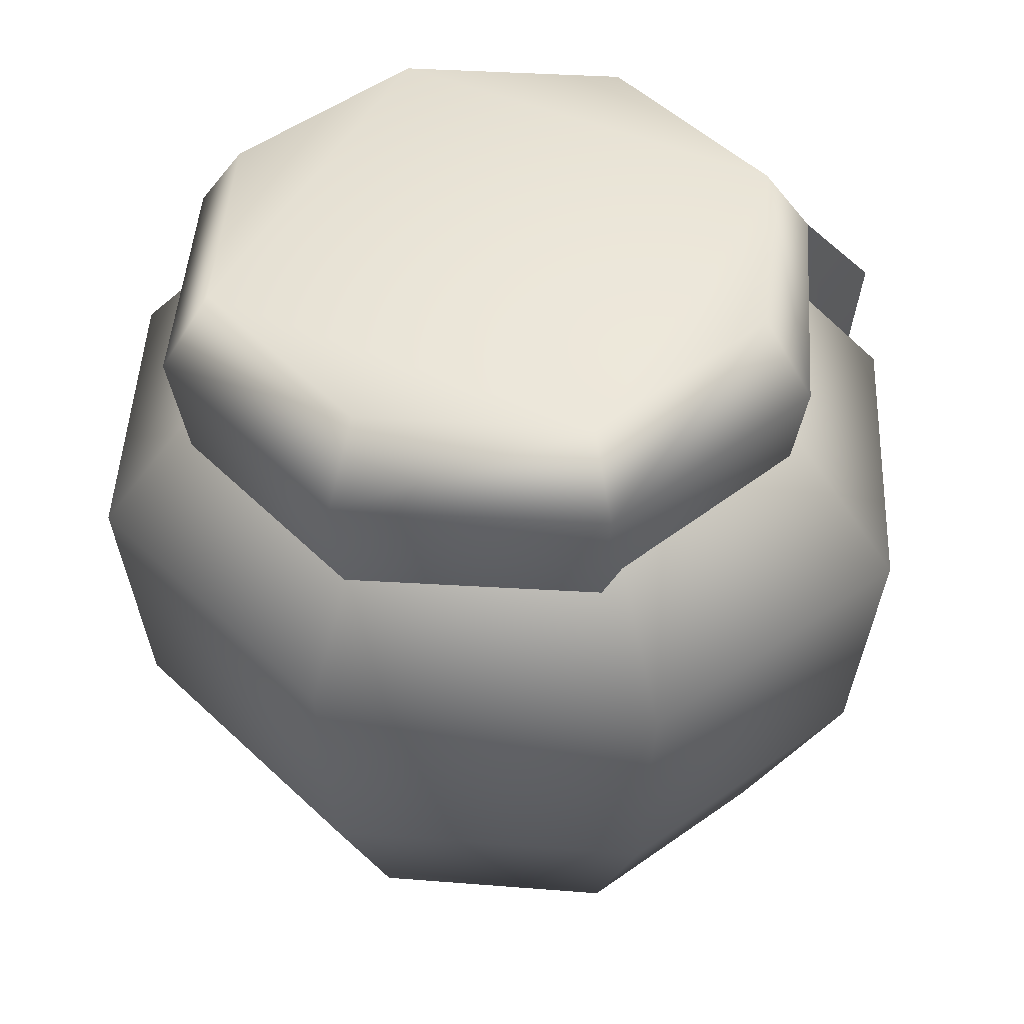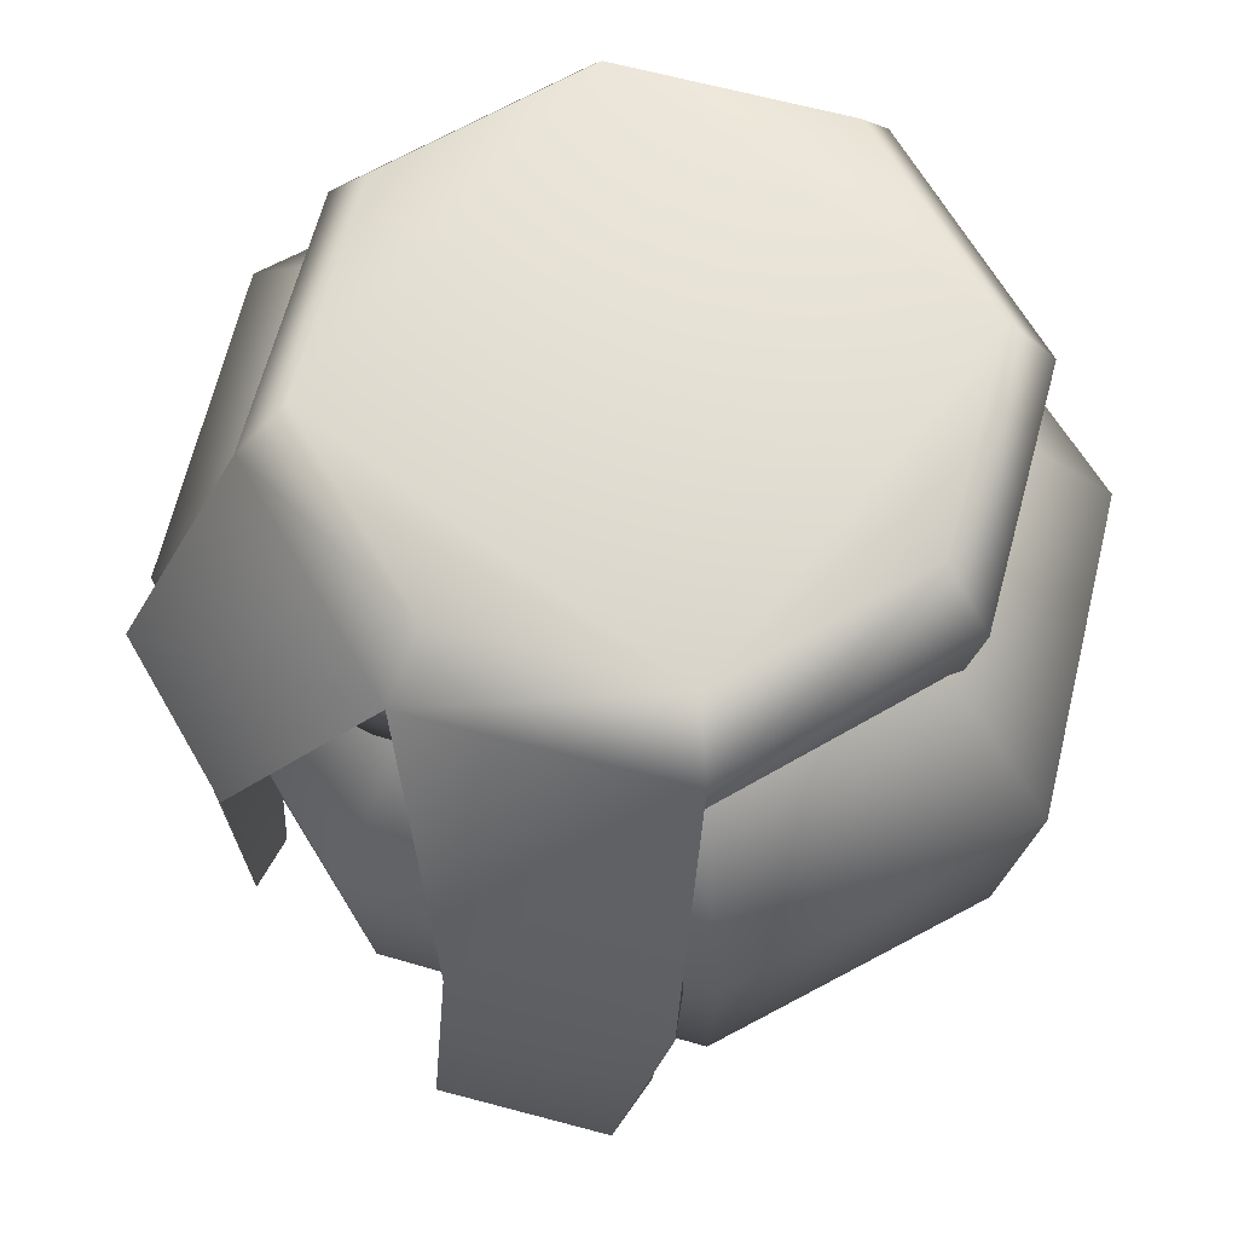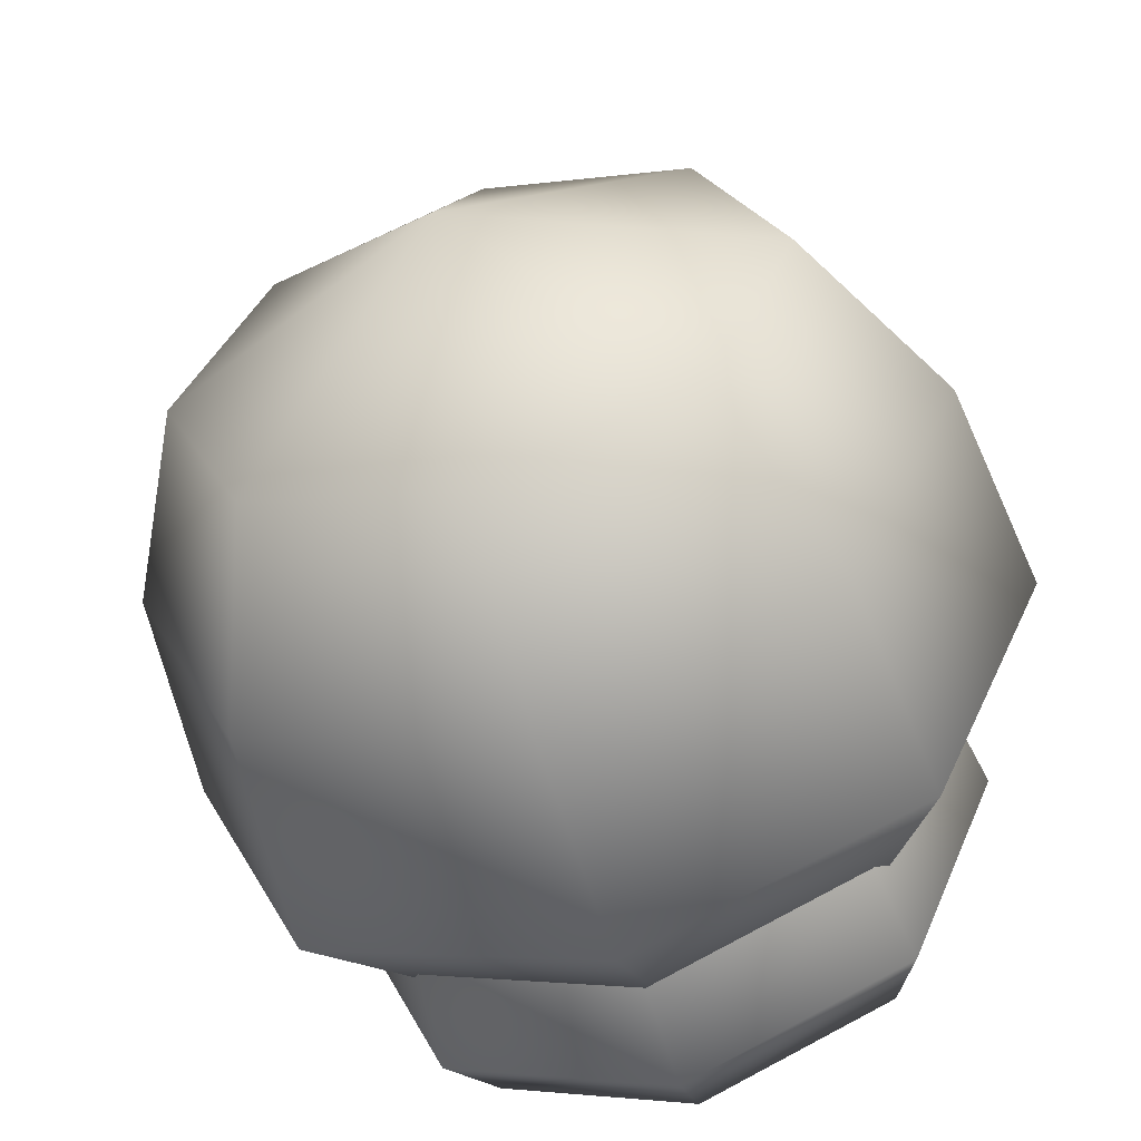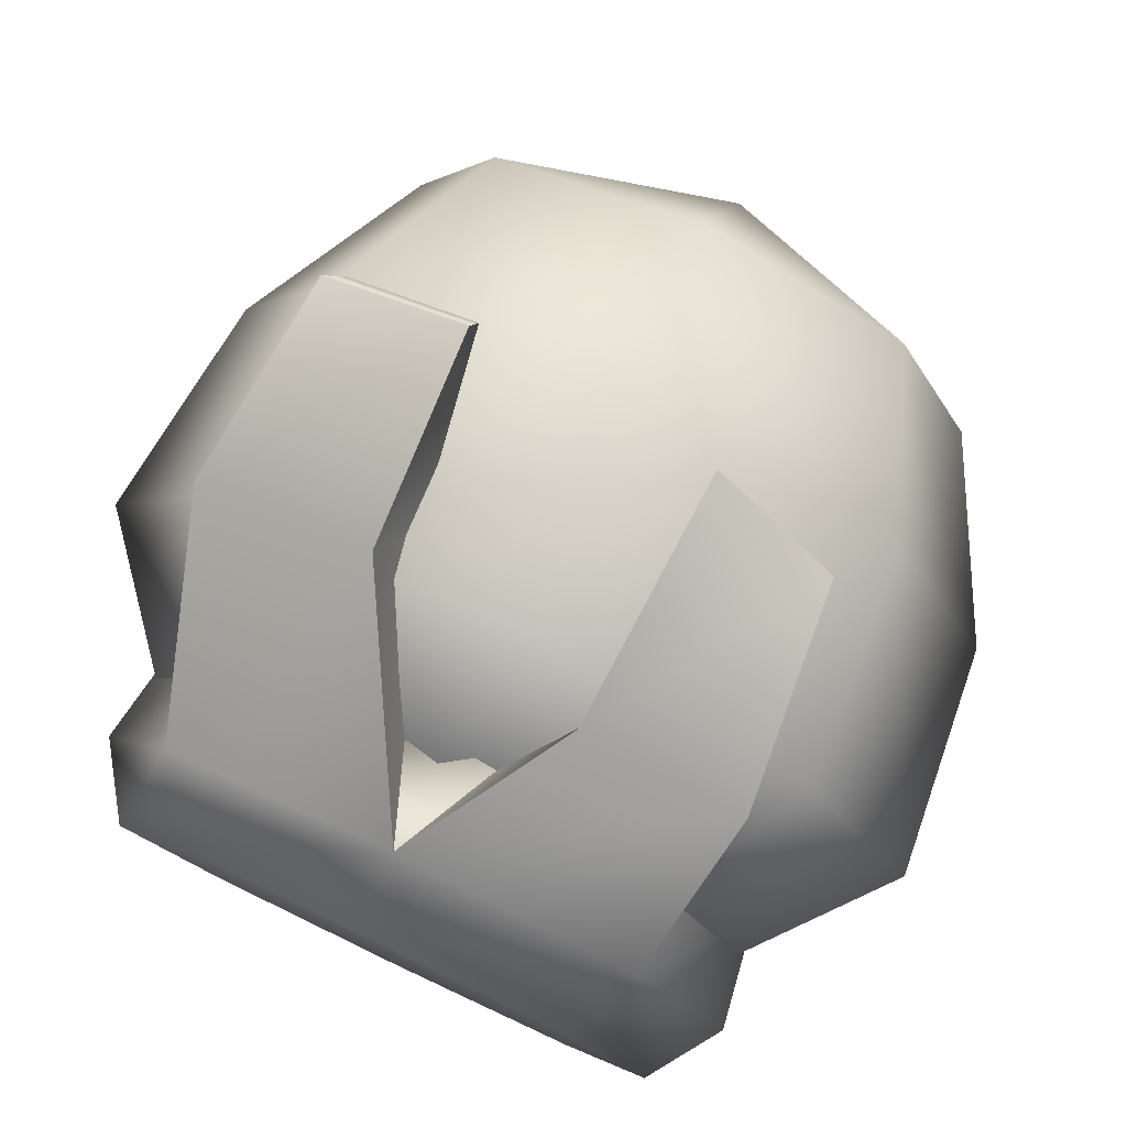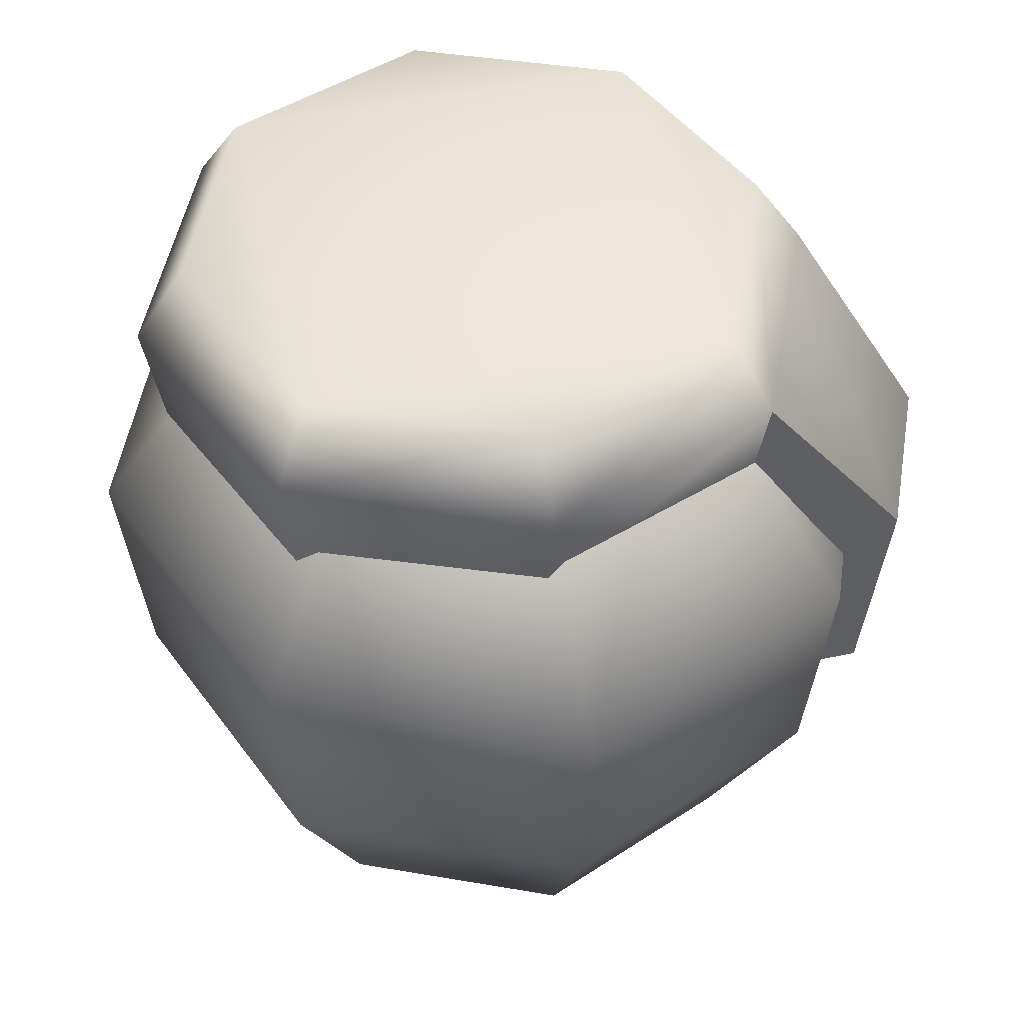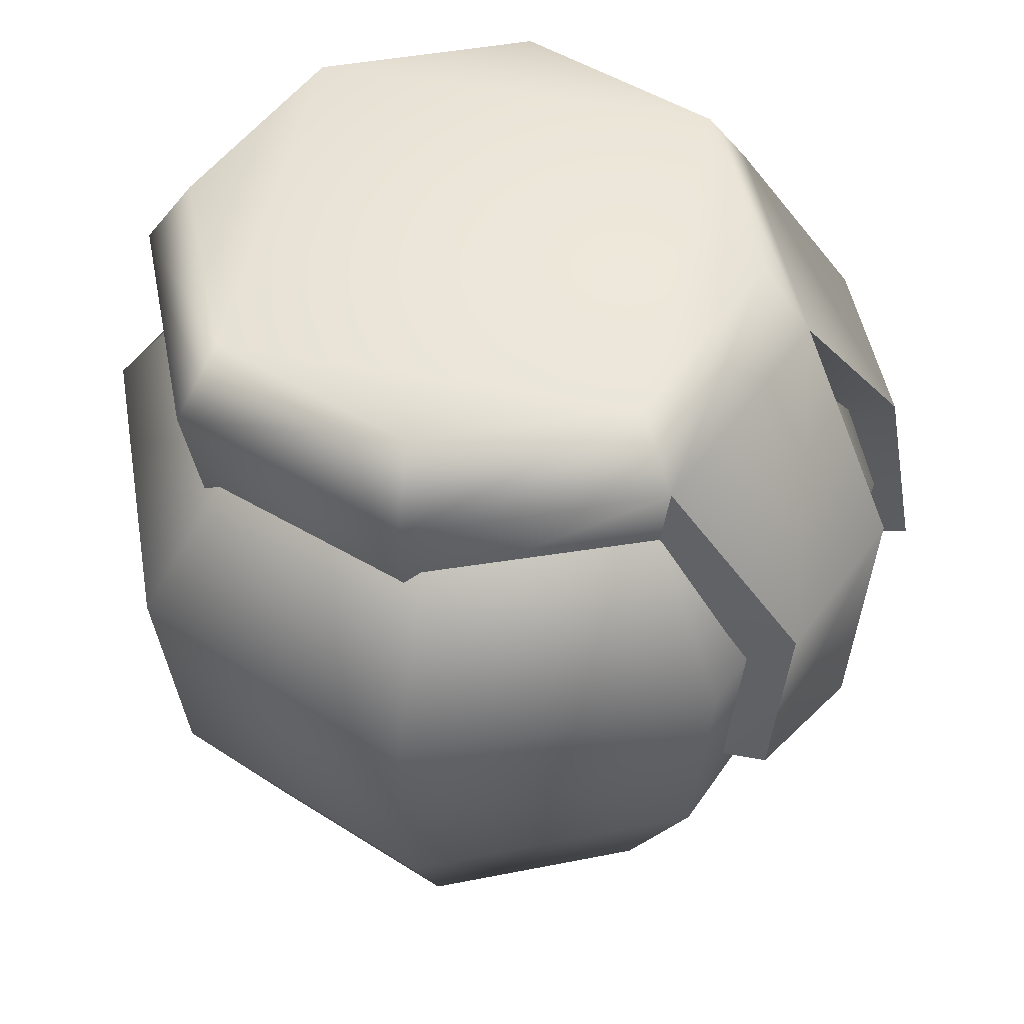
<metadata>
{"format":"obj","ext":"obj","renderer":"f3d","projection":"perspective","resolution":1024,"background":"white","views":[{"elev":45.6,"azim":-153.6,"up":"+Y"},{"elev":65.3,"azim":37.5,"up":"+Y"},{"elev":-56.2,"azim":17.2,"up":"+Z"},{"elev":79.3,"azim":-154.6,"up":"+Z"},{"elev":47.5,"azim":-102.9,"up":"+Y"},{"elev":49.7,"azim":-78.5,"up":"+Y"}]}
</metadata>
<code>
g E2
v -1.019e-05 1.571 1.019e-05
v -0.275 1.415 -0.2569
v -1.019e-05 1.415 -0.3633
v -0.389 1.415 1.019e-05
v -1.019e-05 1.571 1.019e-05
v -0.275 1.415 0.2569
v -0.389 1.415 1.019e-05
v -1.019e-05 1.415 0.3633
v 0.275 1.415 0.2569
v 0.3889 1.415 1.019e-05
v 0.275 1.415 -0.2569
v 0.3889 1.415 1.019e-05
v -0.3939 1.213 -0.368
v -1.019e-05 1.213 -0.5204
v -0.557 1.213 1.019e-05
v -0.3939 1.213 0.3679
v -0.557 1.213 1.019e-05
v -1.019e-05 1.213 0.5203
v 0.3939 1.213 0.3679
v 0.5571 1.213 1.019e-05
v 0.3939 1.213 -0.368
v 0.5571 1.213 1.019e-05
v -0.275 0.6574 -0.2569
v -1.019e-05 0.9086 -0.4873
v -0.3689 0.9086 -0.3446
v -1.019e-05 0.6574 -0.3633
v -0.389 0.6574 1.019e-05
v -0.5217 0.9086 1.019e-05
v -0.275 0.6574 0.2569
v -0.5217 0.9086 1.019e-05
v -0.3689 0.9086 0.3446
v -0.389 0.6574 1.019e-05
v -1.019e-05 0.6574 0.3633
v -1.019e-05 0.9086 0.4873
v 0.275 0.6574 0.2569
v 0.3689 0.9086 0.3446
v 0.3889 0.6574 1.019e-05
v 0.5217 0.9086 1.019e-05
v 0.275 0.6574 -0.2569
v 0.5217 0.9086 1.019e-05
v 0.3689 0.9086 -0.3446
v 0.3889 0.6574 1.019e-05
v -1.019e-05 0.5006 1.019e-05
v -1.019e-05 0.5006 1.019e-05
v 0.4081 1.341 -0.02124
v 0.3053 1.483 -0.3266
v 0.2886 1.341 -0.3098
v 0.4318 1.483 -0.02124
v -1.019e-05 1.483 -0.4531
v -1.019e-05 1.341 -0.4294
v -0.3053 1.483 -0.3266
v -0.2886 1.341 -0.3098
v -0.4318 1.483 -0.02124
v -0.4081 1.341 -0.02124
v -0.3053 1.483 0.2841
v -0.2886 1.341 0.2673
v -0.304 0.9758 0.3779
v -0.148 0.9543 0.5191
v -0.1612 0.944 0.4503
v -0.3153 0.9916 0.4342
v 0.1675 0.9093 0.4878
v 0.3511 0.9386 0.4992
v 0.3422 0.9076 0.4131
v 0.1627 0.9386 0.5771
v 0.2886 1.341 0.2673
v 0.3053 1.483 0.2841
v 0.2601 1.579 -0.2814
v 0.3679 1.579 -0.02124
v -1.019e-05 1.579 -0.3891
v -0.2601 1.579 -0.2814
v -0.3679 1.579 -0.02124
v -0.2601 1.579 0.2389
v -1.019e-05 1.579 0.3467
v -1.019e-05 1.483 0.4104
v 0.2601 1.579 0.2389
v 0.05527 1.339 0.3825
v 0.1542 1.203 0.5326
v 0.1322 1.142 0.4315
v -1.019e-05 1.483 0.4104
v 0.2886 1.341 0.2673
v 0.3866 1.203 0.4364
v 0.3053 1.483 0.2841
v 0.3356 1.14 0.3446
v 0.1542 1.203 0.5326
v 0.3866 1.203 0.4364
v -0.3053 1.483 0.2841
v -0.3178 1.248 0.3683
v -0.2886 1.341 0.2673
v -0.3415 1.284 0.4544
v -0.06448 1.351 0.4072
v -0.1344 1.284 0.5402
v -1.019e-05 1.483 0.4104
v -0.1468 1.248 0.4391
v -0.3415 1.284 0.4544
v -0.1344 1.284 0.5402
v -0.1084 1.393 0.3033
v 0.05527 1.339 0.3825
v 0.1176 1.393 0.3033
v -0.06448 1.351 0.4072
v -1.019e-05 1.483 0.4104
v 0.1675 0.9093 0.4878
v 0.1627 0.9386 0.5771
v 0.3511 0.9386 0.4992
v 0.3422 0.9076 0.4131
v -0.304 0.9758 0.3779
v -0.3153 0.9916 0.4342
v -0.148 0.9543 0.5191
v -0.1612 0.944 0.4503
g E2_0
f 3 2 1
f 2 4 1
f 7 6 5
f 6 8 5
f 8 9 5
f 9 10 5
f 12 11 1
f 11 3 1
f 2 3 13
f 14 13 3
f 4 2 15
f 13 15 2
f 6 7 16
f 17 16 7
f 8 6 18
f 16 18 6
f 9 8 19
f 18 19 8
f 10 9 20
f 19 20 9
f 11 12 21
f 22 21 12
f 3 11 14
f 21 14 11
f 25 24 23
f 26 23 24
f 28 25 27
f 23 27 25
f 31 30 29
f 32 29 30
f 34 31 33
f 29 33 31
f 36 34 35
f 33 35 34
f 38 36 37
f 35 37 36
f 41 40 39
f 42 39 40
f 24 41 26
f 39 26 41
f 23 26 43
f 27 23 43
f 29 32 44
f 33 29 44
f 35 33 44
f 37 35 44
f 39 42 43
f 26 39 43
f 24 25 14
f 13 14 25
f 25 28 13
f 15 13 28
f 30 31 17
f 16 17 31
f 31 34 16
f 18 16 34
f 34 36 18
f 19 18 36
f 36 38 19
f 20 19 38
f 40 41 22
f 21 22 41
f 41 24 21
f 14 21 24
f 47 46 45
f 48 45 46
f 50 49 47
f 46 47 49
f 52 51 50
f 49 50 51
f 54 53 52
f 51 52 53
f 56 55 54
f 53 54 55
f 59 58 57
f 60 57 58
f 63 62 61
f 64 61 62
f 45 48 65
f 66 65 48
f 46 67 48
f 68 48 67
f 49 69 46
f 67 46 69
f 51 70 49
f 69 49 70
f 53 71 51
f 70 51 71
f 55 72 53
f 71 53 72
f 74 73 55
f 72 55 73
f 66 75 74
f 73 74 75
f 48 68 66
f 75 66 68
f 69 70 67
f 71 72 70
f 73 75 72
f 72 75 70
f 70 75 67
f 67 75 68
f 78 77 76
f 79 76 77
f 82 81 80
f 83 80 81
f 74 84 66
f 85 66 84
f 88 87 86
f 89 86 87
f 92 91 90
f 93 90 91
f 55 94 74
f 95 74 94
f 98 97 96
f 99 96 97
f 97 100 99
f 78 101 77
f 102 77 101
f 81 103 83
f 104 83 103
f 84 64 85
f 62 85 64
f 87 105 89
f 106 89 105
f 91 107 93
f 108 93 107
f 94 60 95
f 58 95 60

</code>
